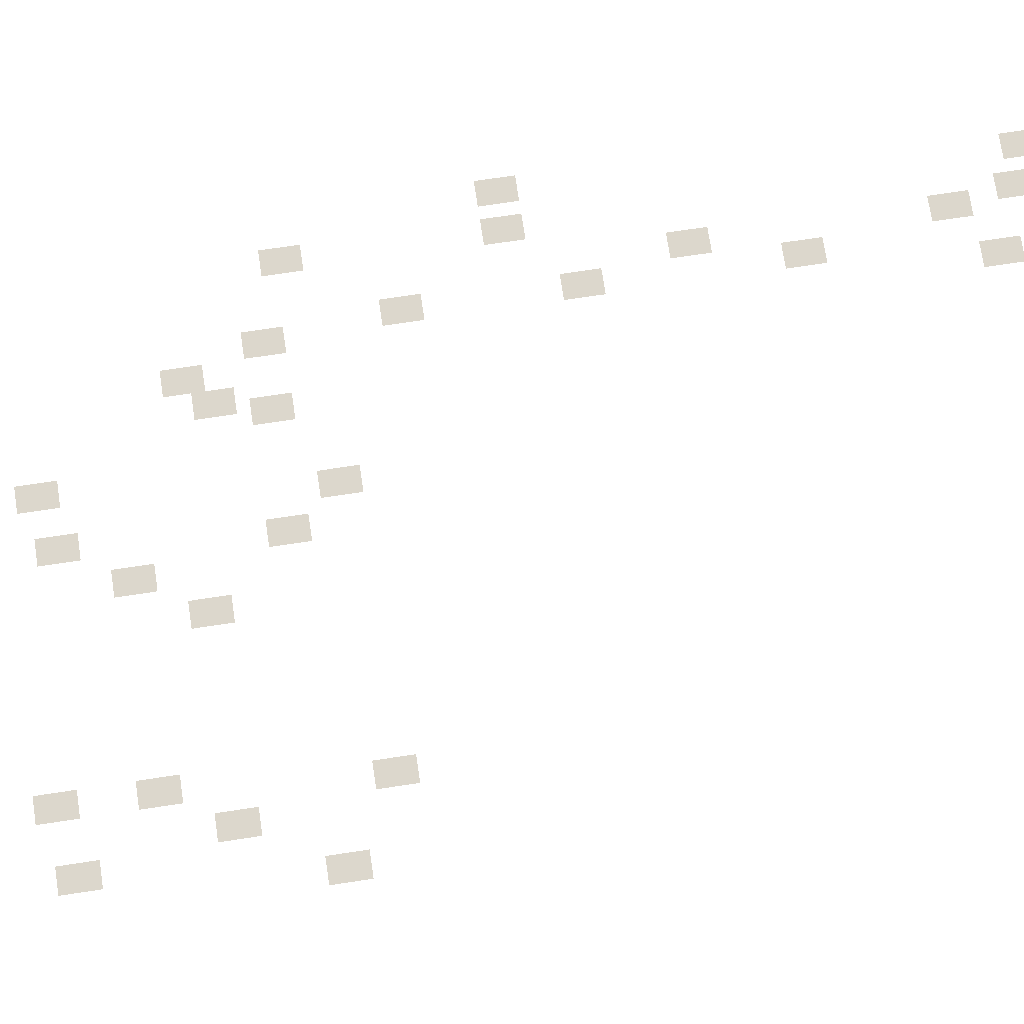
<metadata>
{"format":"obj","ext":"obj","renderer":"f3d","projection":"perspective","resolution":1024,"background":"white","views":[{"elev":73.0,"azim":81.4,"up":"+Z"}]}
</metadata>
<code>
v -28 -137 0
v -29 -137 0
v -29 -136 0
v -28 -136 0
v -27 -137 0
v -28 -137 0
v -28 -136 0
v -27 -136 0
v -8 -137 0
v -9 -137 0
v -9 -136 0
v -8 -136 0
v -7 -137 0
v -8 -137 0
v -8 -136 0
v -7 -136 0
v -1 -137 0
v -2 -137 0
v -2 -136 0
v -1 -136 0
v 0 -137 0
v -1 -137 0
v -1 -136 0
v 0 -136 0
v -28 -136 0
v -29 -136 0
v -29 -135 0
v -28 -135 0
v -27 -136 0
v -28 -136 0
v -28 -135 0
v -27 -135 0
v -8 -136 0
v -9 -136 0
v -9 -135 0
v -8 -135 0
v -7 -136 0
v -8 -136 0
v -8 -135 0
v -7 -135 0
v -1 -136 0
v -2 -136 0
v -2 -135 0
v -1 -135 0
v 0 -136 0
v -1 -136 0
v -1 -135 0
v 0 -135 0
v -28 -135 0
v -29 -135 0
v -29 -134 0
v -28 -134 0
v -27 -135 0
v -28 -135 0
v -28 -134 0
v -27 -134 0
v -8 -135 0
v -9 -135 0
v -9 -134 0
v -8 -134 0
v -7 -135 0
v -8 -135 0
v -8 -134 0
v -7 -134 0
v -1 -135 0
v -2 -135 0
v -2 -134 0
v -1 -134 0
v 0 -135 0
v -1 -135 0
v -1 -134 0
v 0 -134 0
v -42 -134 0
v -43 -134 0
v -43 -133 0
v -42 -133 0
v -41 -134 0
v -42 -134 0
v -42 -133 0
v -41 -133 0
v -42 -133 0
v -43 -133 0
v -43 -132 0
v -42 -132 0
v -41 -133 0
v -42 -133 0
v -42 -132 0
v -41 -132 0
v -35 -133 0
v -36 -133 0
v -36 -132 0
v -35 -132 0
v -34 -133 0
v -35 -133 0
v -35 -132 0
v -34 -132 0
v -42 -132 0
v -43 -132 0
v -43 -131 0
v -42 -131 0
v -41 -132 0
v -42 -132 0
v -42 -131 0
v -41 -131 0
v -35 -132 0
v -36 -132 0
v -36 -131 0
v -35 -131 0
v -34 -132 0
v -35 -132 0
v -35 -131 0
v -34 -131 0
v -35 -131 0
v -36 -131 0
v -36 -130 0
v -35 -130 0
v -34 -131 0
v -35 -131 0
v -35 -130 0
v -34 -130 0
v -32 -131 0
v -33 -131 0
v -33 -130 0
v -32 -130 0
v -31 -131 0
v -32 -131 0
v -32 -130 0
v -31 -130 0
v -32 -130 0
v -33 -130 0
v -33 -129 0
v -32 -129 0
v -31 -130 0
v -32 -130 0
v -32 -129 0
v -31 -129 0
v -32 -129 0
v -33 -129 0
v -33 -128 0
v -32 -128 0
v -31 -129 0
v -32 -129 0
v -32 -128 0
v -31 -128 0
v -40 -127 0
v -41 -127 0
v -41 -126 0
v -40 -126 0
v -39 -127 0
v -40 -127 0
v -40 -126 0
v -39 -126 0
v -40 -126 0
v -41 -126 0
v -41 -125 0
v -40 -125 0
v -39 -126 0
v -40 -126 0
v -40 -125 0
v -39 -125 0
v -40 -125 0
v -41 -125 0
v -41 -124 0
v -40 -124 0
v -39 -125 0
v -40 -125 0
v -40 -124 0
v -39 -124 0
v -9 -124 0
v -10 -124 0
v -10 -123 0
v -9 -123 0
v -8 -124 0
v -9 -124 0
v -9 -123 0
v -8 -123 0
v -31 -123 0
v -32 -123 0
v -32 -122 0
v -31 -122 0
v -30 -123 0
v -31 -123 0
v -31 -122 0
v -30 -122 0
v -9 -123 0
v -10 -123 0
v -10 -122 0
v -9 -122 0
v -8 -123 0
v -9 -123 0
v -9 -122 0
v -8 -122 0
v -4 -123 0
v -5 -123 0
v -5 -122 0
v -4 -122 0
v -3 -123 0
v -4 -123 0
v -4 -122 0
v -3 -122 0
v -31 -122 0
v -32 -122 0
v -32 -121 0
v -31 -121 0
v -30 -122 0
v -31 -122 0
v -31 -121 0
v -30 -121 0
v -27 -122 0
v -28 -122 0
v -28 -121 0
v -27 -121 0
v -26 -122 0
v -27 -122 0
v -27 -121 0
v -26 -121 0
v -9 -122 0
v -10 -122 0
v -10 -121 0
v -9 -121 0
v -8 -122 0
v -9 -122 0
v -9 -121 0
v -8 -121 0
v -4 -122 0
v -5 -122 0
v -5 -121 0
v -4 -121 0
v -3 -122 0
v -4 -122 0
v -4 -121 0
v -3 -121 0
v -31 -121 0
v -32 -121 0
v -32 -120 0
v -31 -120 0
v -30 -121 0
v -31 -121 0
v -31 -120 0
v -30 -120 0
v -27 -121 0
v -28 -121 0
v -28 -120 0
v -27 -120 0
v -26 -121 0
v -27 -121 0
v -27 -120 0
v -26 -120 0
v -4 -121 0
v -5 -121 0
v -5 -120 0
v -4 -120 0
v -3 -121 0
v -4 -121 0
v -4 -120 0
v -3 -120 0
v -27 -120 0
v -28 -120 0
v -28 -119 0
v -27 -119 0
v -26 -120 0
v -27 -120 0
v -27 -119 0
v -26 -119 0
v -24 -117 0
v -25 -117 0
v -25 -116 0
v -24 -116 0
v -23 -117 0
v -24 -117 0
v -24 -116 0
v -23 -116 0
v -9 -117 0
v -10 -117 0
v -10 -116 0
v -9 -116 0
v -8 -117 0
v -9 -117 0
v -9 -116 0
v -8 -116 0
v -24 -116 0
v -25 -116 0
v -25 -115 0
v -24 -115 0
v -23 -116 0
v -24 -116 0
v -24 -115 0
v -23 -115 0
v -9 -116 0
v -10 -116 0
v -10 -115 0
v -9 -115 0
v -8 -116 0
v -9 -116 0
v -9 -115 0
v -8 -115 0
v -24 -115 0
v -25 -115 0
v -25 -114 0
v -24 -114 0
v -23 -115 0
v -24 -115 0
v -24 -114 0
v -23 -114 0
v -9 -115 0
v -10 -115 0
v -10 -114 0
v -9 -114 0
v -8 -115 0
v -9 -115 0
v -9 -114 0
v -8 -114 0
v -38 -112 0
v -39 -112 0
v -39 -111 0
v -38 -111 0
v -37 -112 0
v -38 -112 0
v -38 -111 0
v -37 -111 0
v -21 -112 0
v -22 -112 0
v -22 -111 0
v -21 -111 0
v -20 -112 0
v -21 -112 0
v -21 -111 0
v -20 -111 0
v -6 -112 0
v -7 -112 0
v -7 -111 0
v -6 -111 0
v -5 -112 0
v -6 -112 0
v -6 -111 0
v -5 -111 0
v -38 -111 0
v -39 -111 0
v -39 -110 0
v -38 -110 0
v -37 -111 0
v -38 -111 0
v -38 -110 0
v -37 -110 0
v -21 -111 0
v -22 -111 0
v -22 -110 0
v -21 -110 0
v -20 -111 0
v -21 -111 0
v -21 -110 0
v -20 -110 0
v -6 -111 0
v -7 -111 0
v -7 -110 0
v -6 -110 0
v -5 -111 0
v -6 -111 0
v -6 -110 0
v -5 -110 0
v -38 -110 0
v -39 -110 0
v -39 -109 0
v -38 -109 0
v -37 -110 0
v -38 -110 0
v -38 -109 0
v -37 -109 0
v -36 -110 0
v -37 -110 0
v -37 -109 0
v -36 -109 0
v -35 -110 0
v -36 -110 0
v -36 -109 0
v -35 -109 0
v -21 -110 0
v -22 -110 0
v -22 -109 0
v -21 -109 0
v -20 -110 0
v -21 -110 0
v -21 -109 0
v -20 -109 0
v -6 -110 0
v -7 -110 0
v -7 -109 0
v -6 -109 0
v -5 -110 0
v -6 -110 0
v -6 -109 0
v -5 -109 0
v -36 -109 0
v -37 -109 0
v -37 -108 0
v -36 -108 0
v -35 -109 0
v -36 -109 0
v -36 -108 0
v -35 -108 0
v -36 -108 0
v -37 -108 0
v -37 -107 0
v -36 -107 0
v -35 -108 0
v -36 -108 0
v -36 -107 0
v -35 -107 0
v -40 -106 0
v -41 -106 0
v -41 -105 0
v -40 -105 0
v -39 -106 0
v -40 -106 0
v -40 -105 0
v -39 -105 0
v -35 -106 0
v -36 -106 0
v -36 -105 0
v -35 -105 0
v -34 -106 0
v -35 -106 0
v -35 -105 0
v -34 -105 0
v -26 -106 0
v -27 -106 0
v -27 -105 0
v -26 -105 0
v -25 -106 0
v -26 -106 0
v -26 -105 0
v -25 -105 0
v -40 -105 0
v -41 -105 0
v -41 -104 0
v -40 -104 0
v -39 -105 0
v -40 -105 0
v -40 -104 0
v -39 -104 0
v -35 -105 0
v -36 -105 0
v -36 -104 0
v -35 -104 0
v -34 -105 0
v -35 -105 0
v -35 -104 0
v -34 -104 0
v -26 -105 0
v -27 -105 0
v -27 -104 0
v -26 -104 0
v -25 -105 0
v -26 -105 0
v -26 -104 0
v -25 -104 0
v -2 -105 0
v -3 -105 0
v -3 -104 0
v -2 -104 0
v -1 -105 0
v -2 -105 0
v -2 -104 0
v -1 -104 0
v -46 -104 0
v -47 -104 0
v -47 -103 0
v -46 -103 0
v -45 -104 0
v -46 -104 0
v -46 -103 0
v -45 -103 0
v -40 -104 0
v -41 -104 0
v -41 -103 0
v -40 -103 0
v -39 -104 0
v -40 -104 0
v -40 -103 0
v -39 -103 0
v -35 -104 0
v -36 -104 0
v -36 -103 0
v -35 -103 0
v -34 -104 0
v -35 -104 0
v -35 -103 0
v -34 -103 0
v -26 -104 0
v -27 -104 0
v -27 -103 0
v -26 -103 0
v -25 -104 0
v -26 -104 0
v -26 -103 0
v -25 -103 0
v -2 -104 0
v -3 -104 0
v -3 -103 0
v -2 -103 0
v -1 -104 0
v -2 -104 0
v -2 -103 0
v -1 -103 0
v -46 -103 0
v -47 -103 0
v -47 -102 0
v -46 -102 0
v -45 -103 0
v -46 -103 0
v -46 -102 0
v -45 -102 0
v -2 -103 0
v -3 -103 0
v -3 -102 0
v -2 -102 0
v -1 -103 0
v -2 -103 0
v -2 -102 0
v -1 -102 0
v -46 -102 0
v -47 -102 0
v -47 -101 0
v -46 -101 0
v -45 -102 0
v -46 -102 0
v -46 -101 0
v -45 -101 0
v -29 -102 0
v -30 -102 0
v -30 -101 0
v -29 -101 0
v -28 -102 0
v -29 -102 0
v -29 -101 0
v -28 -101 0
v -29 -101 0
v -30 -101 0
v -30 -100 0
v -29 -100 0
v -28 -101 0
v -29 -101 0
v -29 -100 0
v -28 -100 0
v -8 -101 0
v -9 -101 0
v -9 -100 0
v -8 -100 0
v -7 -101 0
v -8 -101 0
v -8 -100 0
v -7 -100 0
v -29 -100 0
v -30 -100 0
v -30 -99 0
v -29 -99 0
v -28 -100 0
v -29 -100 0
v -29 -99 0
v -28 -99 0
v -8 -100 0
v -9 -100 0
v -9 -99 0
v -8 -99 0
v -7 -100 0
v -8 -100 0
v -8 -99 0
v -7 -99 0
v -8 -99 0
v -9 -99 0
v -9 -98 0
v -8 -98 0
v -7 -99 0
v -8 -99 0
v -8 -98 0
v -7 -98 0
v -41 -96 0
v -42 -96 0
v -42 -95 0
v -41 -95 0
v -40 -96 0
v -41 -96 0
v -41 -95 0
v -40 -95 0
v -41 -95 0
v -42 -95 0
v -42 -94 0
v -41 -94 0
v -40 -95 0
v -41 -95 0
v -41 -94 0
v -40 -94 0
v -41 -94 0
v -42 -94 0
v -42 -93 0
v -41 -93 0
v -40 -94 0
v -41 -94 0
v -41 -93 0
v -40 -93 0
v -49 -88 0
v -50 -88 0
v -50 -87 0
v -49 -87 0
v -48 -88 0
v -49 -88 0
v -49 -87 0
v -48 -87 0
v -46 -88 0
v -47 -88 0
v -47 -87 0
v -46 -87 0
v -45 -88 0
v -46 -88 0
v -46 -87 0
v -45 -87 0
v -49 -87 0
v -50 -87 0
v -50 -86 0
v -49 -86 0
v -48 -87 0
v -49 -87 0
v -49 -86 0
v -48 -86 0
v -46 -87 0
v -47 -87 0
v -47 -86 0
v -46 -86 0
v -45 -87 0
v -46 -87 0
v -46 -86 0
v -45 -86 0
v -49 -86 0
v -50 -86 0
v -50 -85 0
v -49 -85 0
v -48 -86 0
v -49 -86 0
v -49 -85 0
v -48 -85 0
v -46 -86 0
v -47 -86 0
v -47 -85 0
v -46 -85 0
v -45 -86 0
v -46 -86 0
v -46 -85 0
v -45 -85 0
v -41 -83 0
v -42 -83 0
v -42 -82 0
v -41 -82 0
v -40 -83 0
v -41 -83 0
v -41 -82 0
v -40 -82 0
v -41 -82 0
v -42 -82 0
v -42 -81 0
v -41 -81 0
v -40 -82 0
v -41 -82 0
v -41 -81 0
v -40 -81 0
v -41 -81 0
v -42 -81 0
v -42 -80 0
v -41 -80 0
v -40 -81 0
v -41 -81 0
v -41 -80 0
v -40 -80 0
v -43 -75 0
v -44 -75 0
v -44 -74 0
v -43 -74 0
v -42 -75 0
v -43 -75 0
v -43 -74 0
v -42 -74 0
v -43 -74 0
v -44 -74 0
v -44 -73 0
v -43 -73 0
v -42 -74 0
v -43 -74 0
v -43 -73 0
v -42 -73 0
v -43 -73 0
v -44 -73 0
v -44 -72 0
v -43 -72 0
v -42 -73 0
v -43 -73 0
v -43 -72 0
v -42 -72 0
v -41 -67 0
v -42 -67 0
v -42 -66 0
v -41 -66 0
v -40 -67 0
v -41 -67 0
v -41 -66 0
v -40 -66 0
v -41 -66 0
v -42 -66 0
v -42 -65 0
v -41 -65 0
v -40 -66 0
v -41 -66 0
v -41 -65 0
v -40 -65 0
v -41 -65 0
v -42 -65 0
v -42 -64 0
v -41 -64 0
v -40 -65 0
v -41 -65 0
v -41 -64 0
v -40 -64 0
v -43 -56 0
v -44 -56 0
v -44 -55 0
v -43 -55 0
v -42 -56 0
v -43 -56 0
v -43 -55 0
v -42 -55 0
v -43 -55 0
v -44 -55 0
v -44 -54 0
v -43 -54 0
v -42 -55 0
v -43 -55 0
v -43 -54 0
v -42 -54 0
v -43 -54 0
v -44 -54 0
v -44 -53 0
v -43 -53 0
v -42 -54 0
v -43 -54 0
v -43 -53 0
v -42 -53 0
v -39 -53 0
v -40 -53 0
v -40 -52 0
v -39 -52 0
v -38 -53 0
v -39 -53 0
v -39 -52 0
v -38 -52 0
v -39 -52 0
v -40 -52 0
v -40 -51 0
v -39 -51 0
v -38 -52 0
v -39 -52 0
v -39 -51 0
v -38 -51 0
v -44 -51 0
v -45 -51 0
v -45 -50 0
v -44 -50 0
v -43 -51 0
v -44 -51 0
v -44 -50 0
v -43 -50 0
v -39 -51 0
v -40 -51 0
v -40 -50 0
v -39 -50 0
v -38 -51 0
v -39 -51 0
v -39 -50 0
v -38 -50 0
v -47 -50 0
v -48 -50 0
v -48 -49 0
v -47 -49 0
v -46 -50 0
v -47 -50 0
v -47 -49 0
v -46 -49 0
v -44 -50 0
v -45 -50 0
v -45 -49 0
v -44 -49 0
v -43 -50 0
v -44 -50 0
v -44 -49 0
v -43 -49 0
v -47 -49 0
v -48 -49 0
v -48 -48 0
v -47 -48 0
v -46 -49 0
v -47 -49 0
v -47 -48 0
v -46 -48 0
v -44 -49 0
v -45 -49 0
v -45 -48 0
v -44 -48 0
v -43 -49 0
v -44 -49 0
v -44 -48 0
v -43 -48 0
v -47 -48 0
v -48 -48 0
v -48 -47 0
v -47 -47 0
v -46 -48 0
v -47 -48 0
v -47 -47 0
v -46 -47 0
v -44 -48 0
v -45 -48 0
v -45 -47 0
v -44 -47 0
v -43 -48 0
v -44 -48 0
v -44 -47 0
v -43 -47 0
v -44 -47 0
v -45 -47 0
v -45 -46 0
v -44 -46 0
v -43 -47 0
v -44 -47 0
v -44 -46 0
v -43 -46 0
v -41 -47 0
v -42 -47 0
v -42 -46 0
v -41 -46 0
v -40 -47 0
v -41 -47 0
v -41 -46 0
v -40 -46 0
v -44 -46 0
v -45 -46 0
v -45 -45 0
v -44 -45 0
v -43 -46 0
v -44 -46 0
v -44 -45 0
v -43 -45 0
v -41 -46 0
v -42 -46 0
v -42 -45 0
v -41 -45 0
v -40 -46 0
v -41 -46 0
v -41 -45 0
v -40 -45 0
v -47 -45 0
v -48 -45 0
v -48 -44 0
v -47 -44 0
v -46 -45 0
v -47 -45 0
v -47 -44 0
v -46 -44 0
v -41 -45 0
v -42 -45 0
v -42 -44 0
v -41 -44 0
v -40 -45 0
v -41 -45 0
v -41 -44 0
v -40 -44 0
v -47 -44 0
v -48 -44 0
v -48 -43 0
v -47 -43 0
v -46 -44 0
v -47 -44 0
v -47 -43 0
v -46 -43 0
v -42 -44 0
v -43 -44 0
v -43 -43 0
v -42 -43 0
v -41 -44 0
v -42 -44 0
v -42 -43 0
v -41 -43 0
v -47 -43 0
v -48 -43 0
v -48 -42 0
v -47 -42 0
v -46 -43 0
v -47 -43 0
v -47 -42 0
v -46 -42 0
v -42 -43 0
v -43 -43 0
v -43 -42 0
v -42 -42 0
v -41 -43 0
v -42 -43 0
v -42 -42 0
v -41 -42 0
v -42 -42 0
v -43 -42 0
v -43 -41 0
v -42 -41 0
v -41 -42 0
v -42 -42 0
v -42 -41 0
v -41 -41 0
g Nivel2_mesh_0059
f 1 2 3 4
f 5 6 7 8
f 9 10 11 12
f 13 14 15 16
f 17 18 19 20
f 21 22 23 24
f 25 26 27 28
f 29 30 31 32
f 33 34 35 36
f 37 38 39 40
f 41 42 43 44
f 45 46 47 48
f 49 50 51 52
f 53 54 55 56
f 57 58 59 60
f 61 62 63 64
f 65 66 67 68
f 69 70 71 72
f 73 74 75 76
f 77 78 79 80
f 81 82 83 84
f 85 86 87 88
f 89 90 91 92
f 93 94 95 96
f 97 98 99 100
f 101 102 103 104
f 105 106 107 108
f 109 110 111 112
f 113 114 115 116
f 117 118 119 120
f 121 122 123 124
f 125 126 127 128
f 129 130 131 132
f 133 134 135 136
f 137 138 139 140
f 141 142 143 144
f 145 146 147 148
f 149 150 151 152
f 153 154 155 156
f 157 158 159 160
f 161 162 163 164
f 165 166 167 168
f 169 170 171 172
f 173 174 175 176
f 177 178 179 180
f 181 182 183 184
f 185 186 187 188
f 189 190 191 192
f 193 194 195 196
f 197 198 199 200
f 201 202 203 204
f 205 206 207 208
f 209 210 211 212
f 213 214 215 216
f 217 218 219 220
f 221 222 223 224
f 225 226 227 228
f 229 230 231 232
f 233 234 235 236
f 237 238 239 240
f 241 242 243 244
f 245 246 247 248
f 249 250 251 252
f 253 254 255 256
f 257 258 259 260
f 261 262 263 264
f 265 266 267 268
f 269 270 271 272
f 273 274 275 276
f 277 278 279 280
f 281 282 283 284
f 285 286 287 288
f 289 290 291 292
f 293 294 295 296
f 297 298 299 300
f 301 302 303 304
f 305 306 307 308
f 309 310 311 312
f 313 314 315 316
f 317 318 319 320
f 321 322 323 324
f 325 326 327 328
f 329 330 331 332
f 333 334 335 336
f 337 338 339 340
f 341 342 343 344
f 345 346 347 348
f 349 350 351 352
f 353 354 355 356
f 357 358 359 360
f 361 362 363 364
f 365 366 367 368
f 369 370 371 372
f 373 374 375 376
f 377 378 379 380
f 381 382 383 384
f 385 386 387 388
f 389 390 391 392
f 393 394 395 396
f 397 398 399 400
f 401 402 403 404
f 405 406 407 408
f 409 410 411 412
f 413 414 415 416
f 417 418 419 420
f 421 422 423 424
f 425 426 427 428
f 429 430 431 432
f 433 434 435 436
f 437 438 439 440
f 441 442 443 444
f 445 446 447 448
f 449 450 451 452
f 453 454 455 456
f 457 458 459 460
f 461 462 463 464
f 465 466 467 468
f 469 470 471 472
f 473 474 475 476
f 477 478 479 480
f 481 482 483 484
f 485 486 487 488
f 489 490 491 492
f 493 494 495 496
f 497 498 499 500
f 501 502 503 504
f 505 506 507 508
f 509 510 511 512
f 513 514 515 516
f 517 518 519 520
f 521 522 523 524
f 525 526 527 528
f 529 530 531 532
f 533 534 535 536
f 537 538 539 540
f 541 542 543 544
f 545 546 547 548
f 549 550 551 552
f 553 554 555 556
f 557 558 559 560
f 561 562 563 564
f 565 566 567 568
f 569 570 571 572
f 573 574 575 576
f 577 578 579 580
f 581 582 583 584
f 585 586 587 588
f 589 590 591 592
f 593 594 595 596
f 597 598 599 600
f 601 602 603 604
f 605 606 607 608
f 609 610 611 612
f 613 614 615 616
f 617 618 619 620
f 621 622 623 624
f 625 626 627 628
f 629 630 631 632
f 633 634 635 636
f 637 638 639 640
f 641 642 643 644
f 645 646 647 648
f 649 650 651 652
f 653 654 655 656
f 657 658 659 660
f 661 662 663 664
f 665 666 667 668
f 669 670 671 672
f 673 674 675 676
f 677 678 679 680
f 681 682 683 684
f 685 686 687 688
f 689 690 691 692
f 693 694 695 696
f 697 698 699 700
f 701 702 703 704
f 705 706 707 708
f 709 710 711 712
f 713 714 715 716
f 717 718 719 720
f 721 722 723 724
f 725 726 727 728
f 729 730 731 732
f 733 734 735 736
f 737 738 739 740
f 741 742 743 744
f 745 746 747 748
f 749 750 751 752
f 753 754 755 756
f 757 758 759 760
f 761 762 763 764
f 765 766 767 768
f 769 770 771 772
f 773 774 775 776
f 777 778 779 780
f 781 782 783 784
f 785 786 787 788
f 789 790 791 792
f 793 794 795 796
f 797 798 799 800
f 801 802 803 804
f 805 806 807 808
f 809 810 811 812
f 813 814 815 816
f 817 818 819 820
f 821 822 823 824
f 825 826 827 828
f 829 830 831 832
f 833 834 835 836
f 837 838 839 840
f 841 842 843 844
f 845 846 847 848
f 849 850 851 852
f 853 854 855 856
f 857 858 859 860
f 861 862 863 864
f 865 866 867 868
f 869 870 871 872
f 873 874 875 876
f 877 878 879 880
f 881 882 883 884
f 885 886 887 888
f 889 890 891 892
f 893 894 895 896
f 897 898 899 900
f 901 902 903 904
f 905 906 907 908
f 909 910 911 912

</code>
